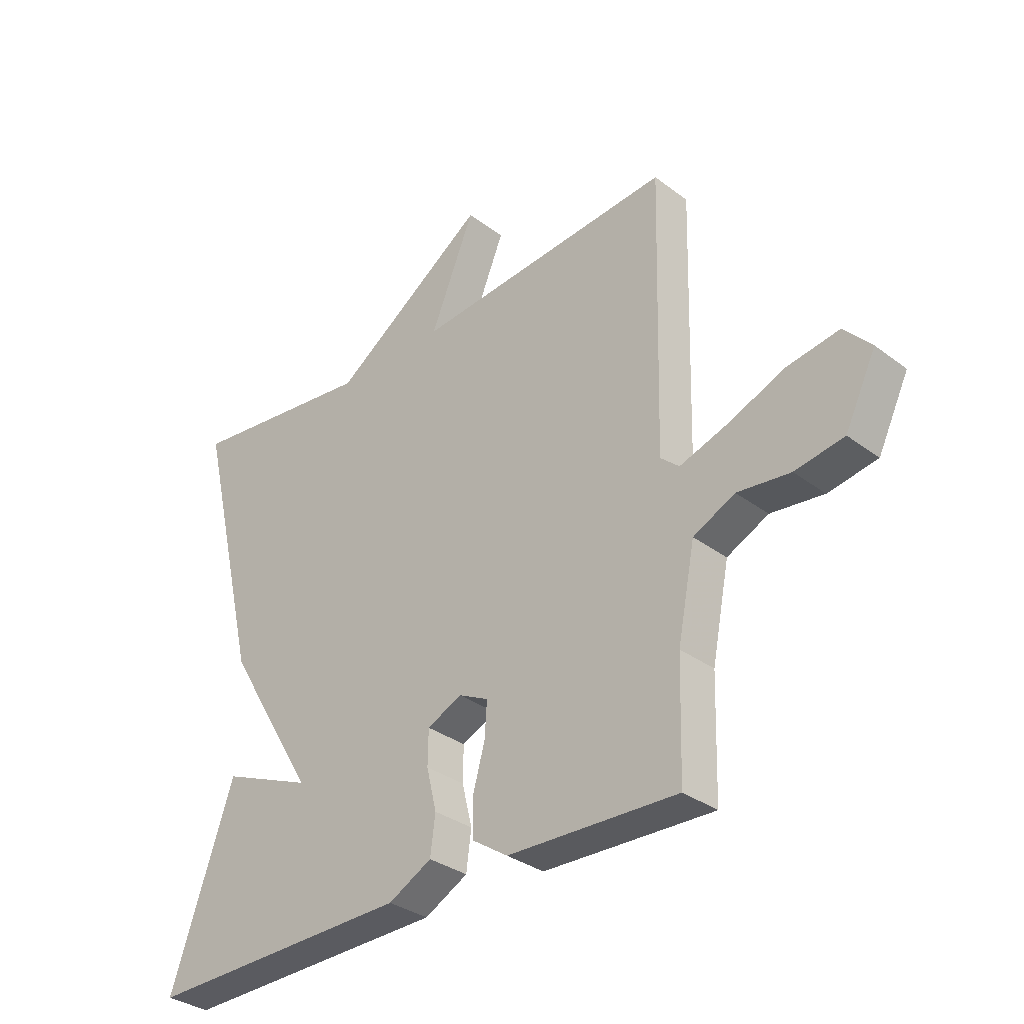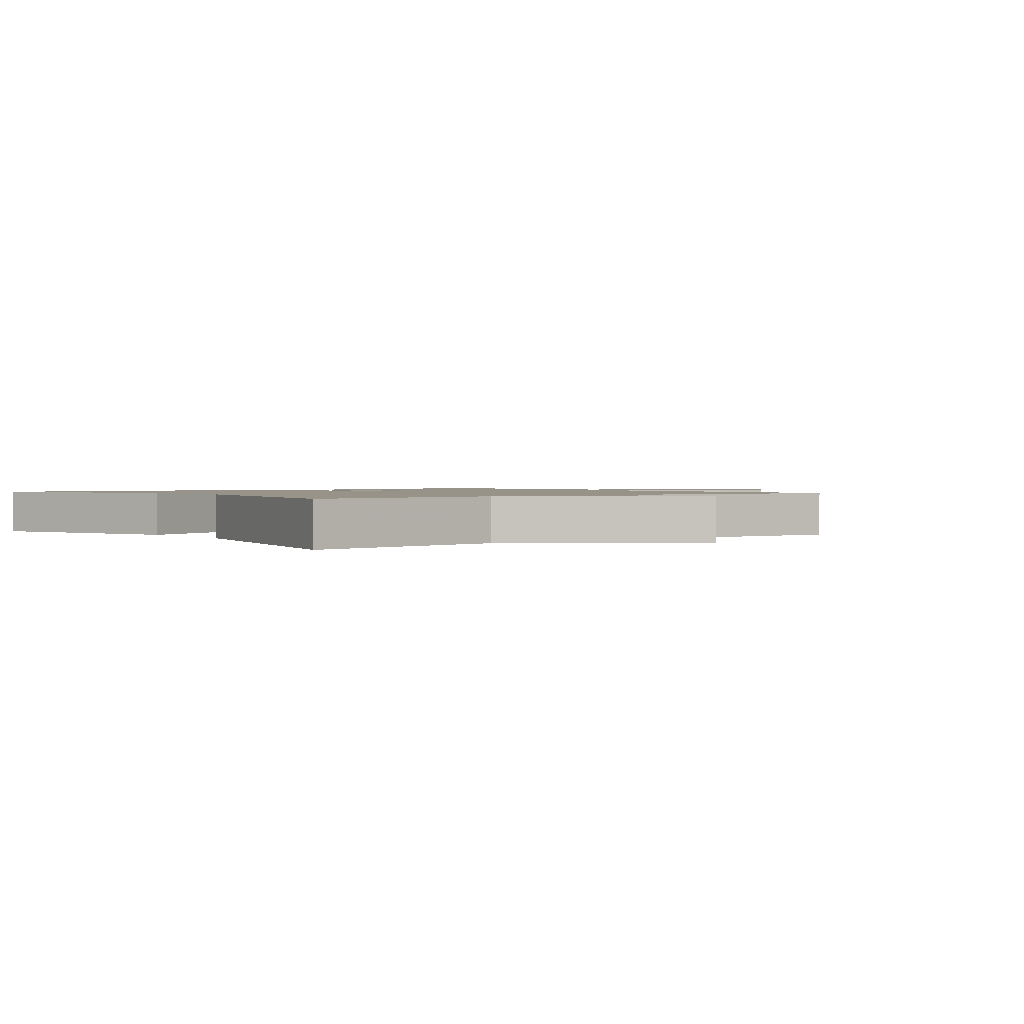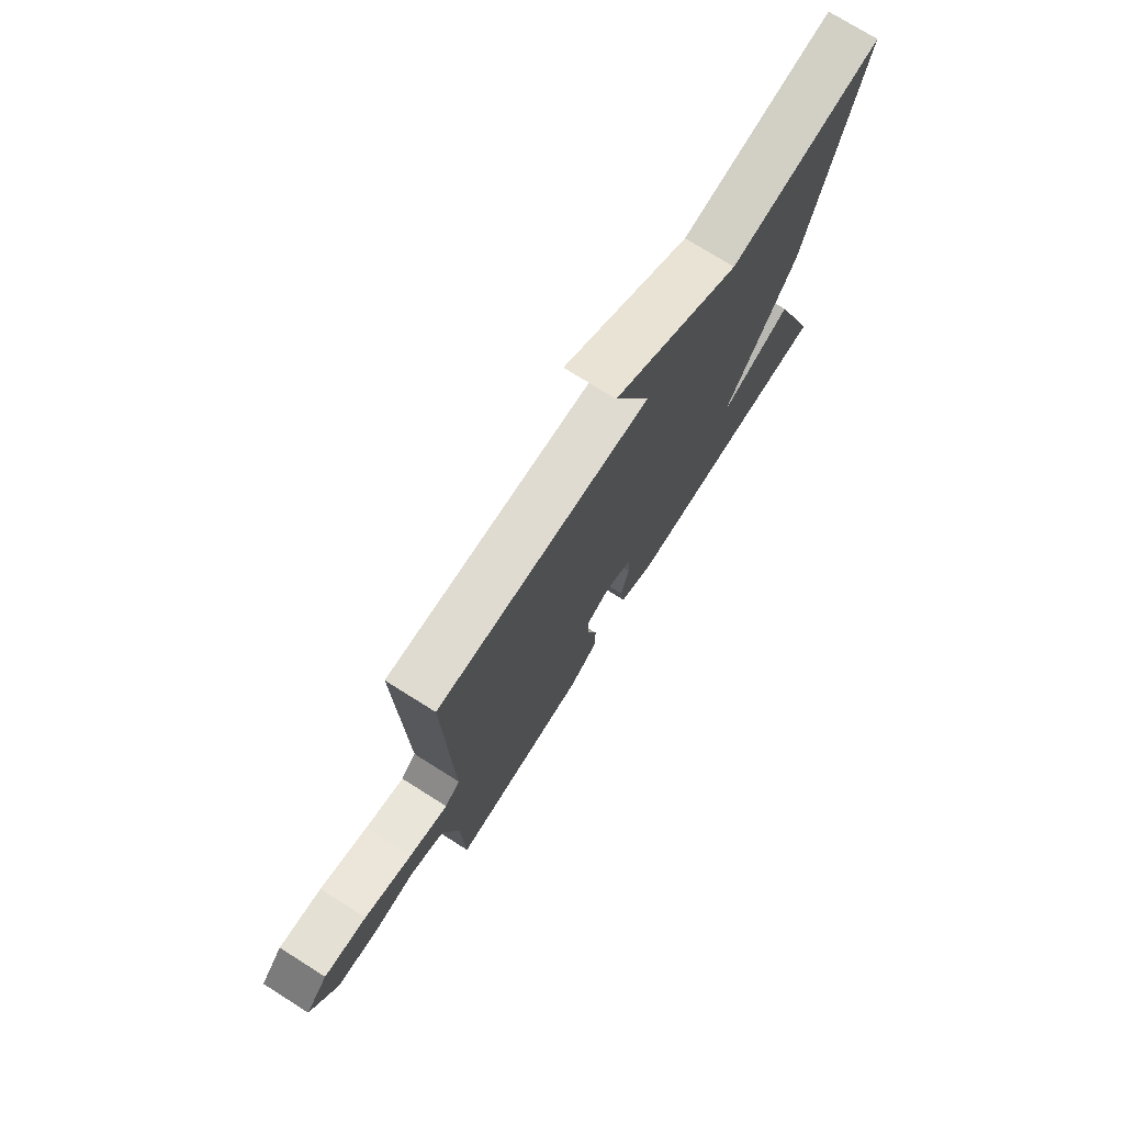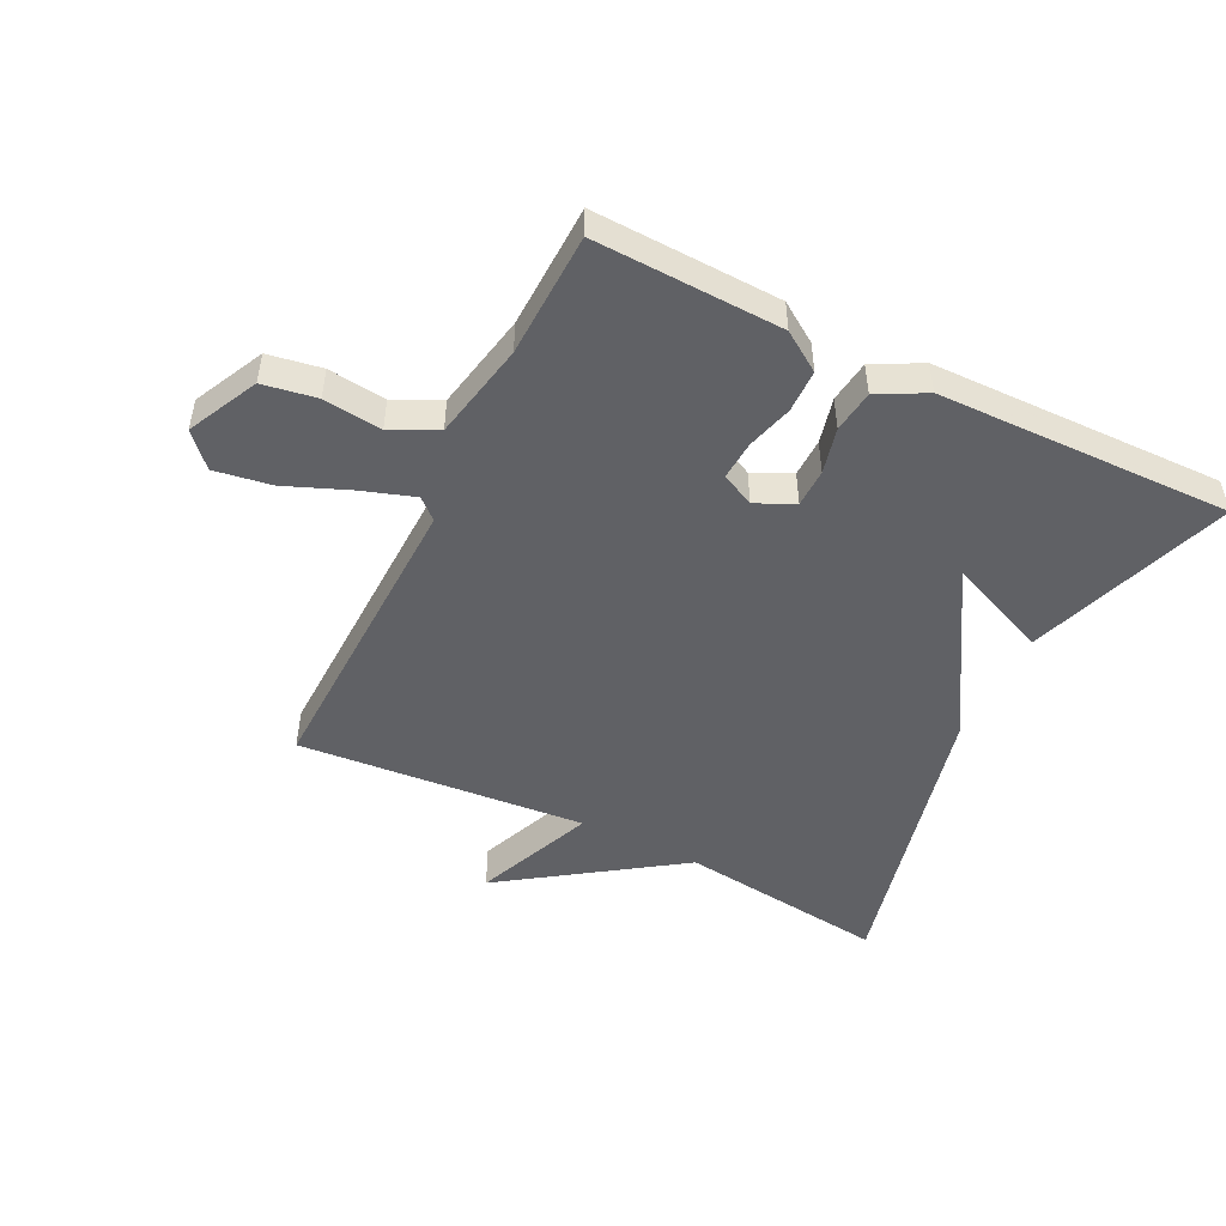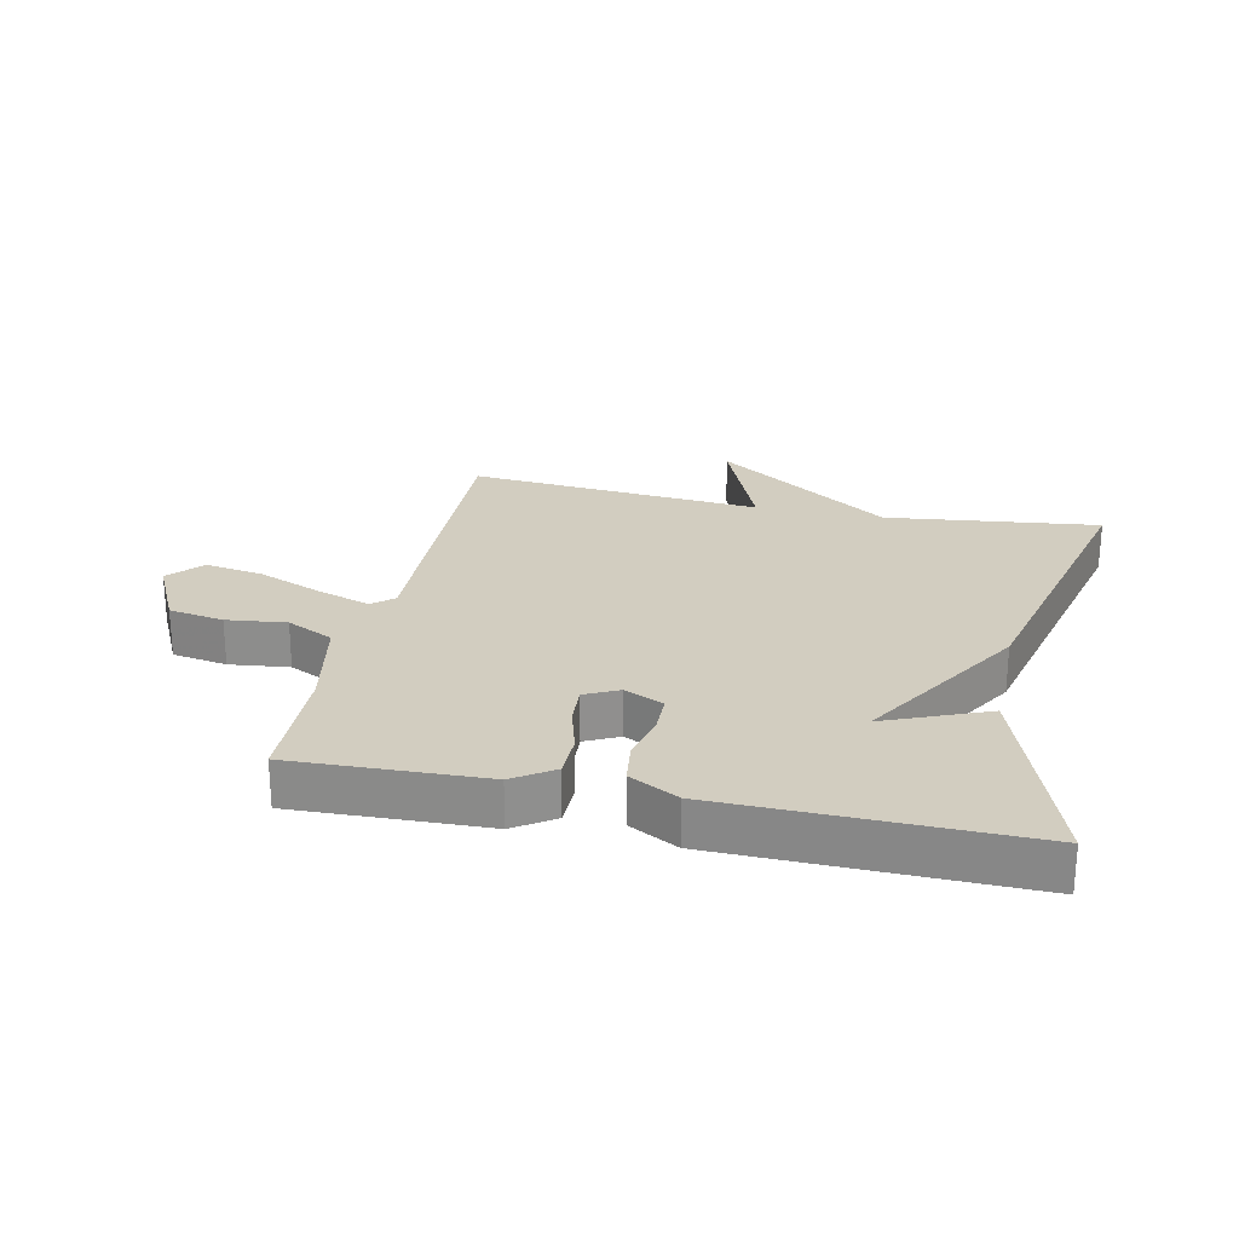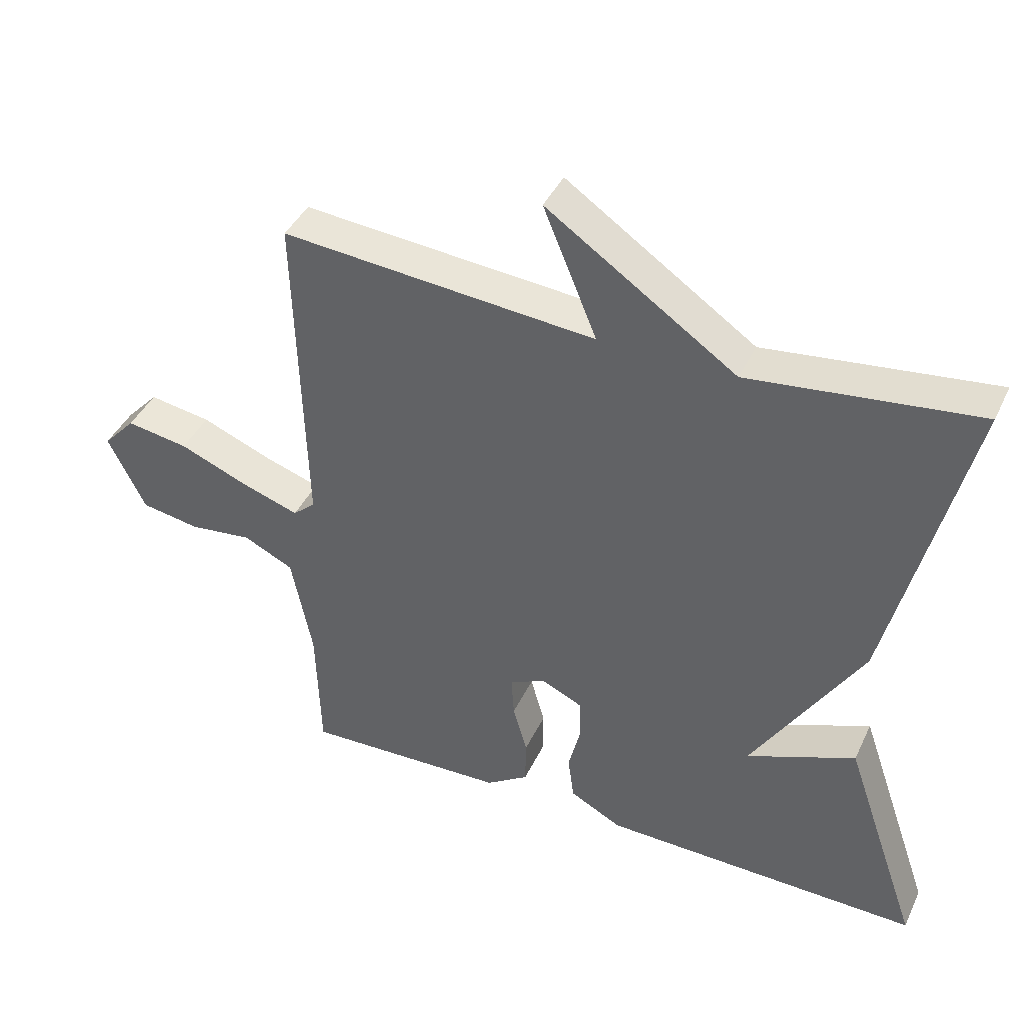
<metadata>
{"format":"obj","ext":"obj","renderer":"f3d","projection":"perspective","resolution":1024,"background":"white","views":[{"elev":-32.8,"azim":43.9,"up":"+Z"},{"elev":1.3,"azim":-37.8,"up":"+Y"},{"elev":74.6,"azim":122.2,"up":"+Z"},{"elev":-49.2,"azim":153.6,"up":"+Y"},{"elev":24.7,"azim":-167.9,"up":"+Y"},{"elev":41.6,"azim":-156.2,"up":"+Z"}]}
</metadata>
<code>
v -0.5 0.07 0.5
v -0.164 0.07 0.46
v 0.115 0.07 0.652
v 0.036 0.07 0.46
v 0.5 0.07 0.5
v 0.487 0.07 0.007
v 0.52 0.07 -0.022
v 0.604 0.07 0.006
v 0.707 0.07 0.048
v 0.799 0.07 0.063
v 0.847 0.07 0.011
v 0.792 0.07 -0.102
v 0.705 0.07 -0.117
v 0.611 0.07 -0.106
v 0.537 0.07 -0.142
v 0.506 0.07 -0.299
v 0.5 0.07 -0.5
v 0.198 0.07 -0.49
v 0.135 0.07 -0.448
v 0.134 0.07 -0.379
v 0.155 0.07 -0.304
v 0.159 0.07 -0.242
v 0.106 0.07 -0.216
v 0.044 0.07 -0.245
v 0.043 0.07 -0.307
v 0.061 0.07 -0.381
v 0.052 0.07 -0.449
v -0.025 0.07 -0.49
v -0.5 0.07 -0.5
v -0.387 0.07 -0.173
v -0.226 0.07 -0.239
v -0.387 0.07 0.027
v -0.5 0 0.5
v -0.164 0 0.46
v 0.115 0 0.652
v 0.036 0 0.46
v 0.5 0 0.5
v 0.487 0 0.007
v 0.52 0 -0.022
v 0.604 0 0.006
v 0.707 0 0.048
v 0.799 0 0.063
v 0.847 0 0.011
v 0.792 0 -0.102
v 0.705 0 -0.117
v 0.611 0 -0.106
v 0.537 0 -0.142
v 0.506 0 -0.299
v 0.5 0 -0.5
v 0.198 0 -0.49
v 0.135 0 -0.448
v 0.134 0 -0.379
v 0.155 0 -0.304
v 0.159 0 -0.242
v 0.106 0 -0.216
v 0.044 0 -0.245
v 0.043 0 -0.307
v 0.061 0 -0.381
v 0.052 0 -0.449
v -0.025 0 -0.49
v -0.5 0 -0.5
v -0.387 0 -0.173
v -0.226 0 -0.239
v -0.387 0 0.027
f 31 32 1 2
f 29 30 31
f 28 29 31
f 27 28 31
f 26 27 31
f 25 26 31 2
f 24 25 2
f 23 24 2
f 22 23 2
f 19 20 21
f 18 19 21
f 17 18 21
f 16 17 21
f 15 16 21 22
f 14 15 22 2
f 12 13 14
f 11 12 14
f 10 11 14
f 9 10 14
f 8 9 14
f 7 8 14
f 6 7 14 2
f 4 5 6
f 2 3 4
f 2 4 6
f 34 33 64 63
f 63 62 61
f 63 61 60
f 63 60 59
f 63 59 58
f 34 63 58 57
f 34 57 56
f 34 56 55
f 34 55 54
f 53 52 51
f 53 51 50
f 53 50 49
f 53 49 48
f 54 53 48 47
f 34 54 47 46
f 46 45 44
f 46 44 43
f 46 43 42
f 46 42 41
f 46 41 40
f 46 40 39
f 34 46 39 38
f 38 37 36
f 36 35 34
f 38 36 34
f 1 33 34 2
f 2 34 35 3
f 3 35 36 4
f 4 36 37 5
f 5 37 38 6
f 6 38 39 7
f 7 39 40 8
f 8 40 41 9
f 9 41 42 10
f 10 42 43 11
f 11 43 44 12
f 12 44 45 13
f 13 45 46 14
f 14 46 47 15
f 15 47 48 16
f 16 48 49 17
f 17 49 50 18
f 18 50 51 19
f 19 51 52 20
f 20 52 53 21
f 21 53 54 22
f 22 54 55 23
f 23 55 56 24
f 24 56 57 25
f 25 57 58 26
f 26 58 59 27
f 27 59 60 28
f 28 60 61 29
f 29 61 62 30
f 30 62 63 31
f 31 63 64 32
f 32 64 33 1

</code>
